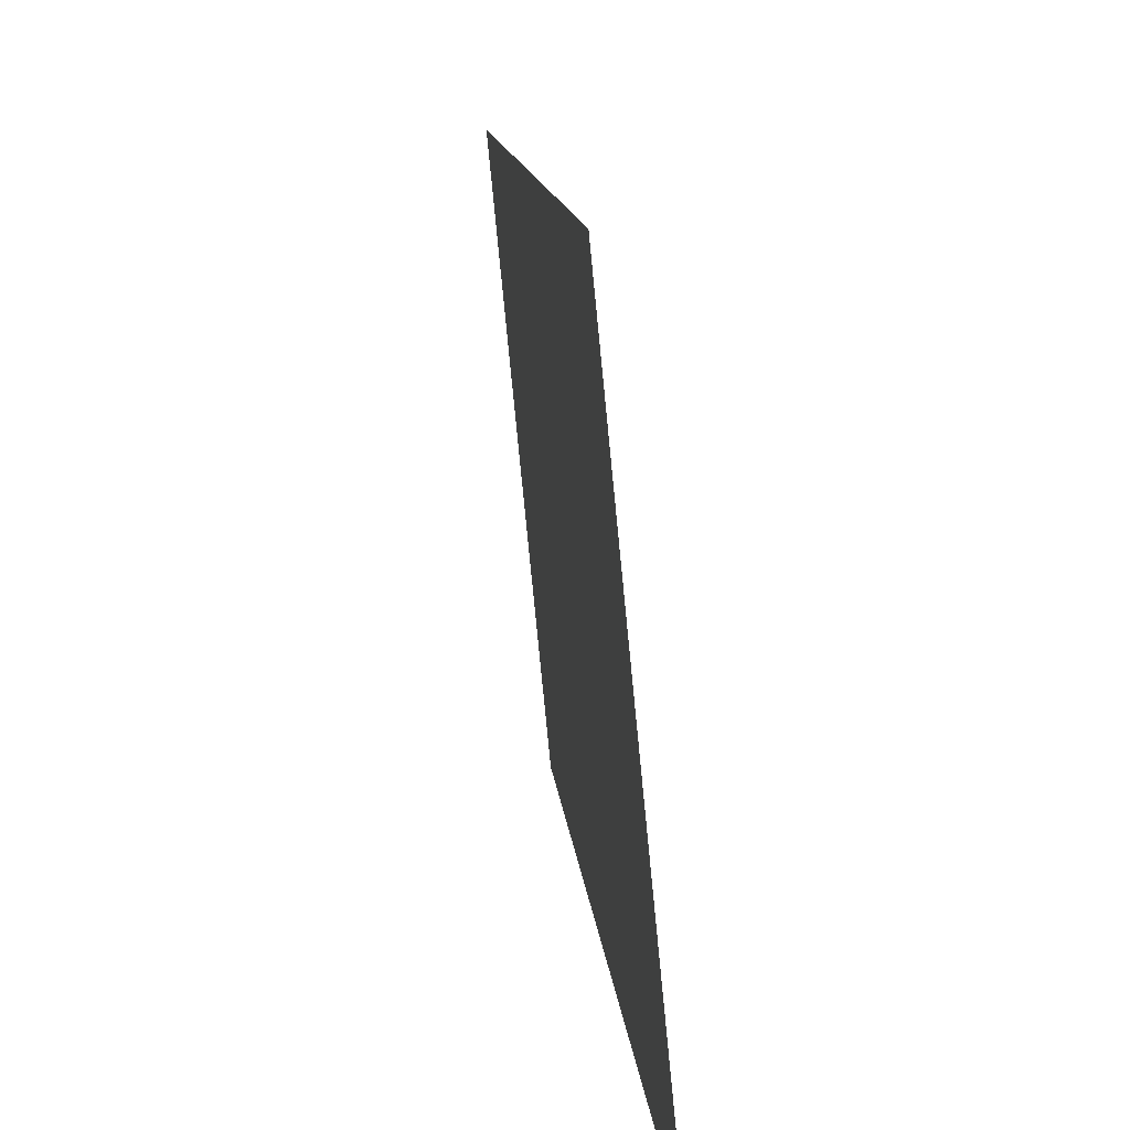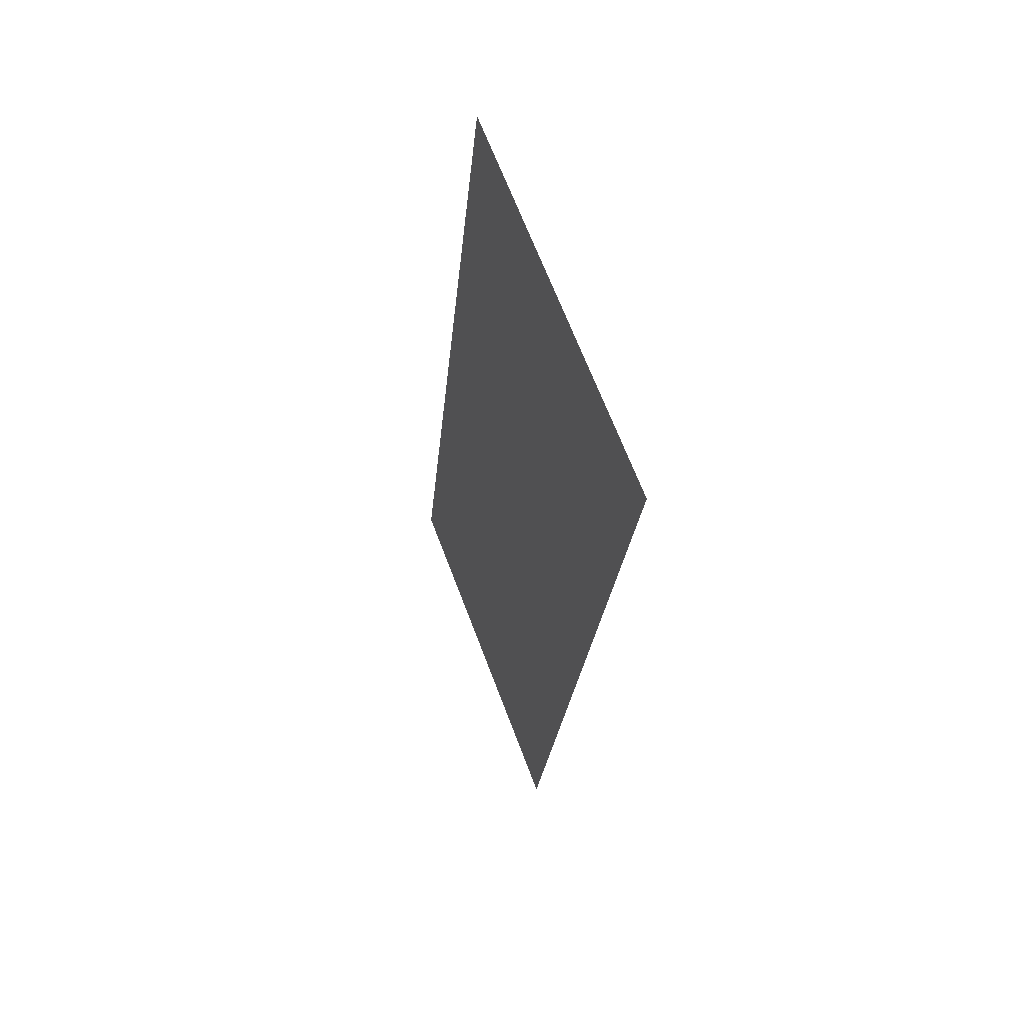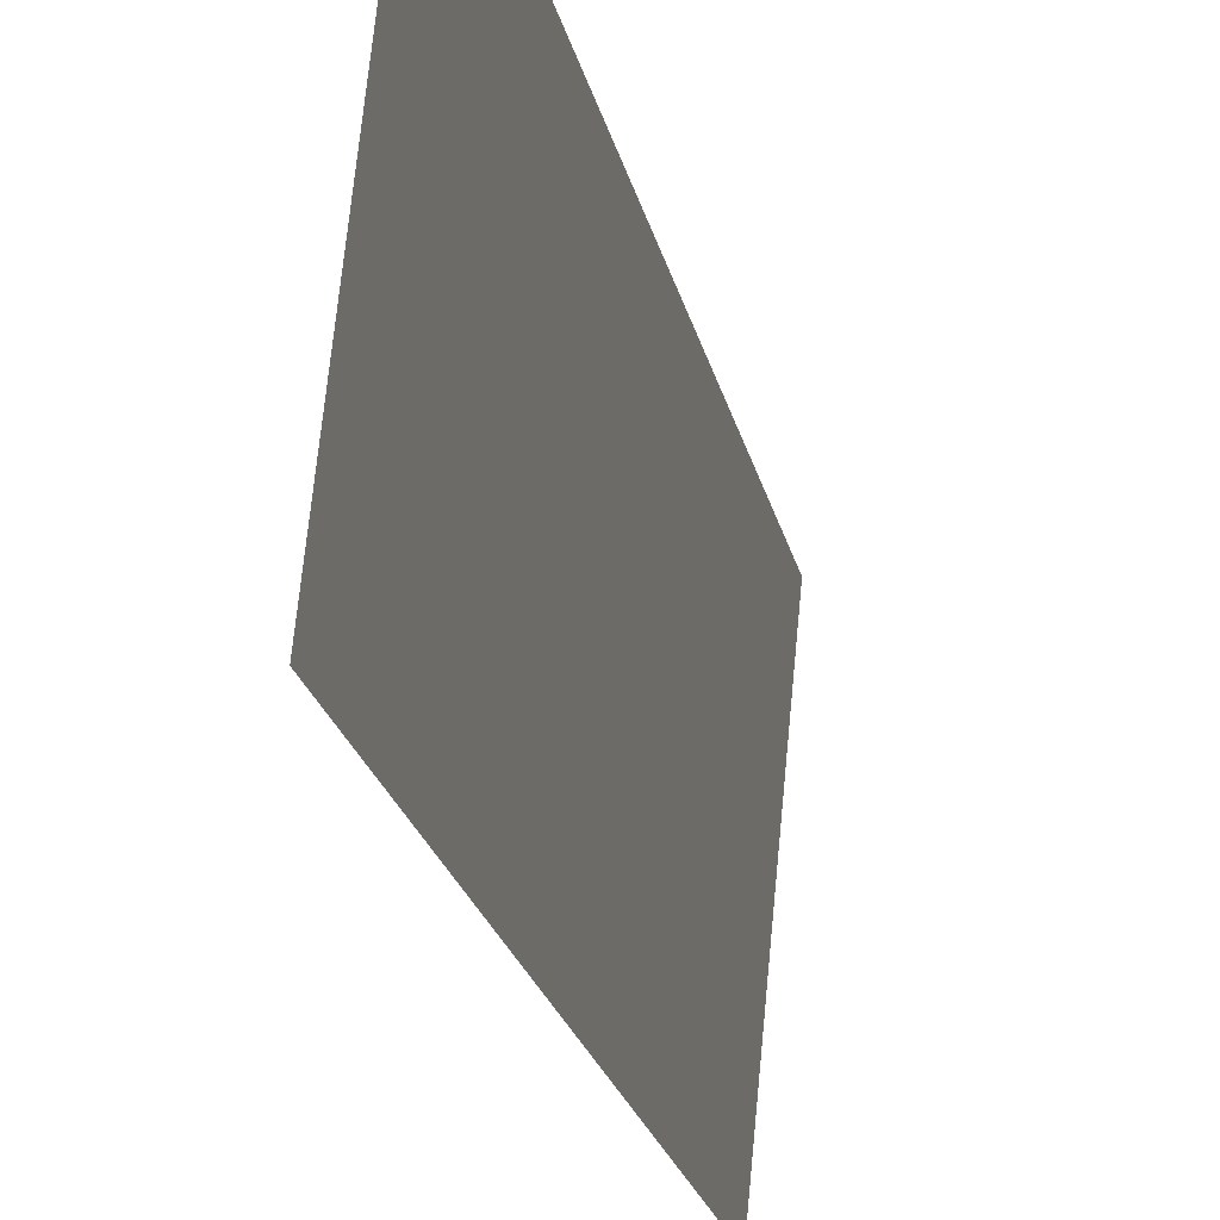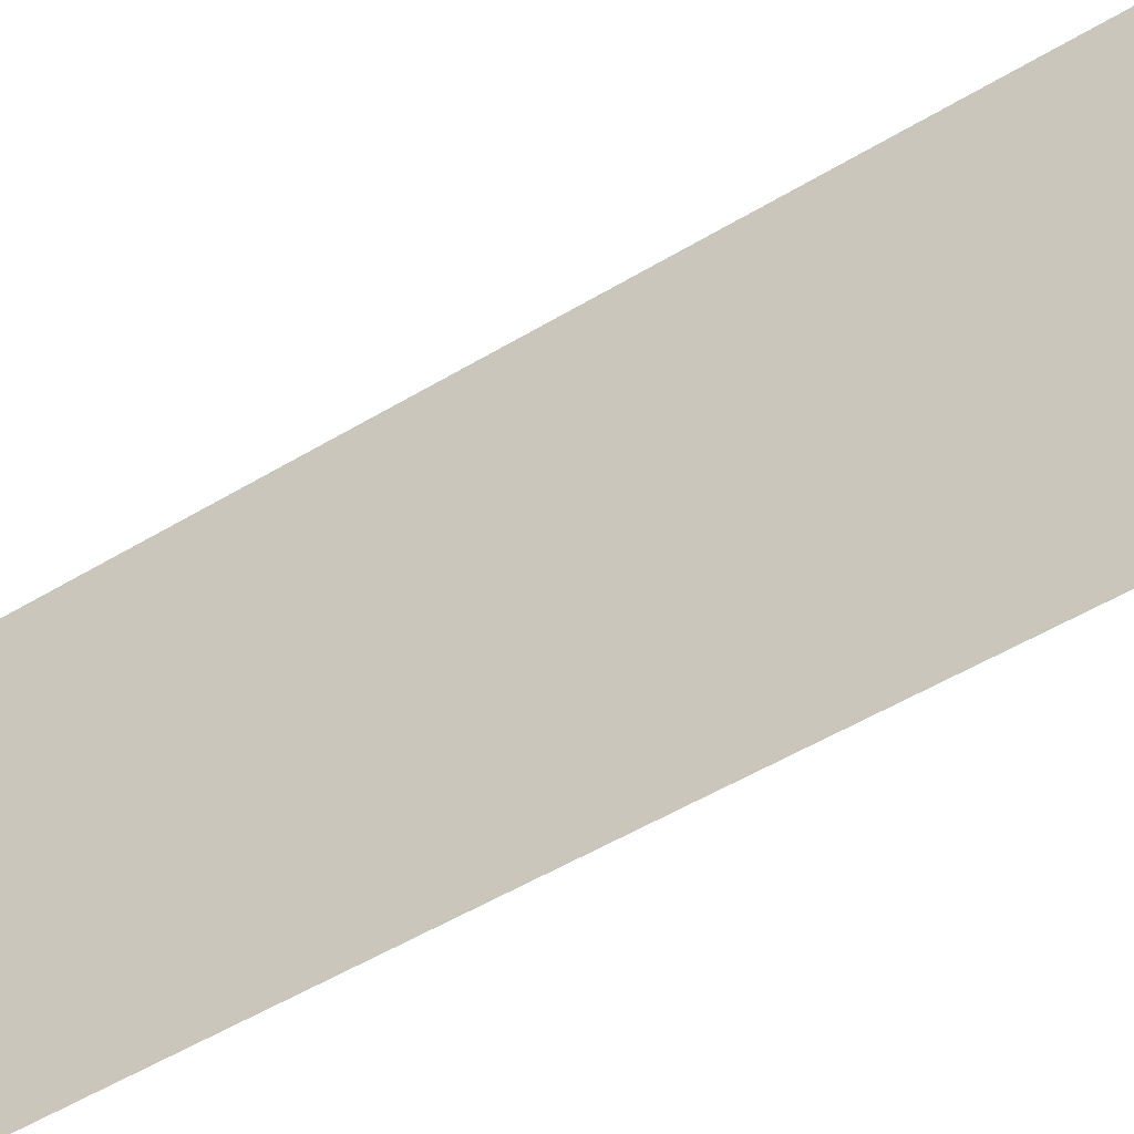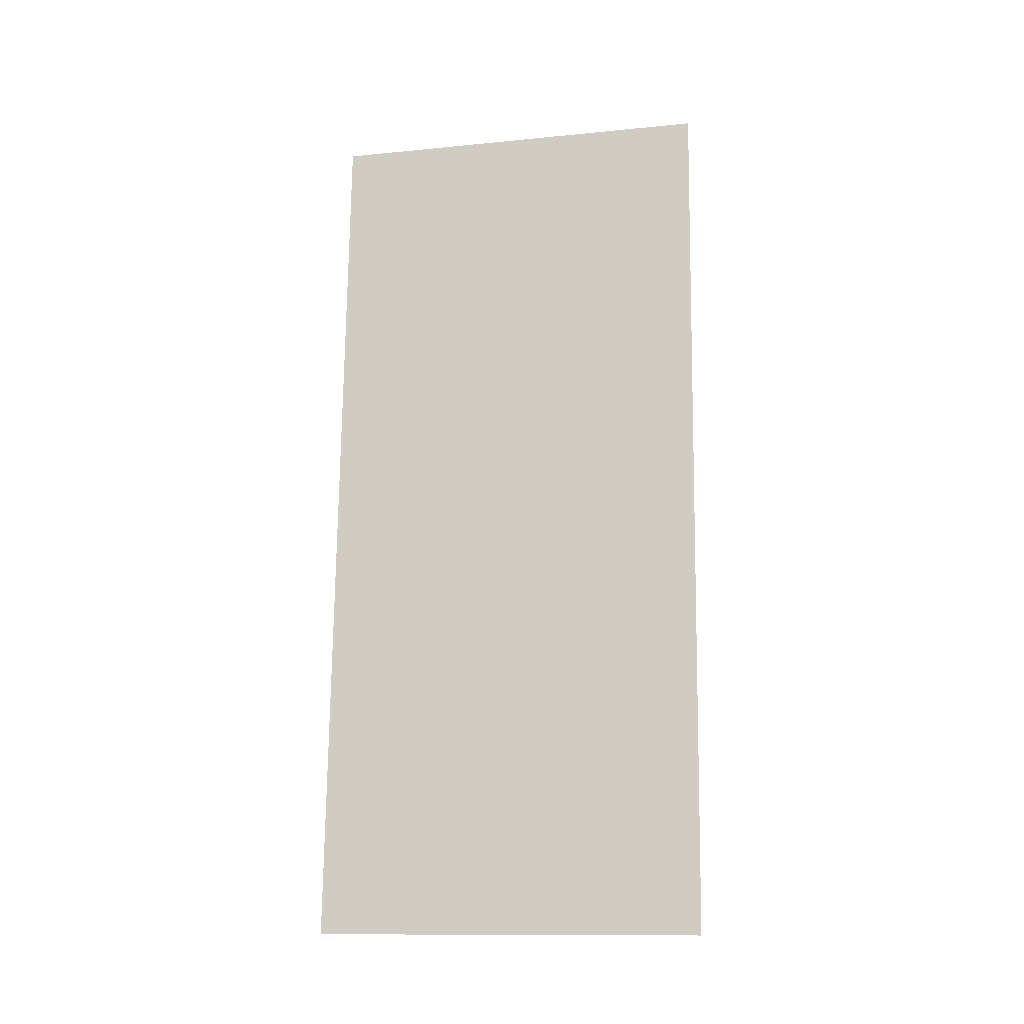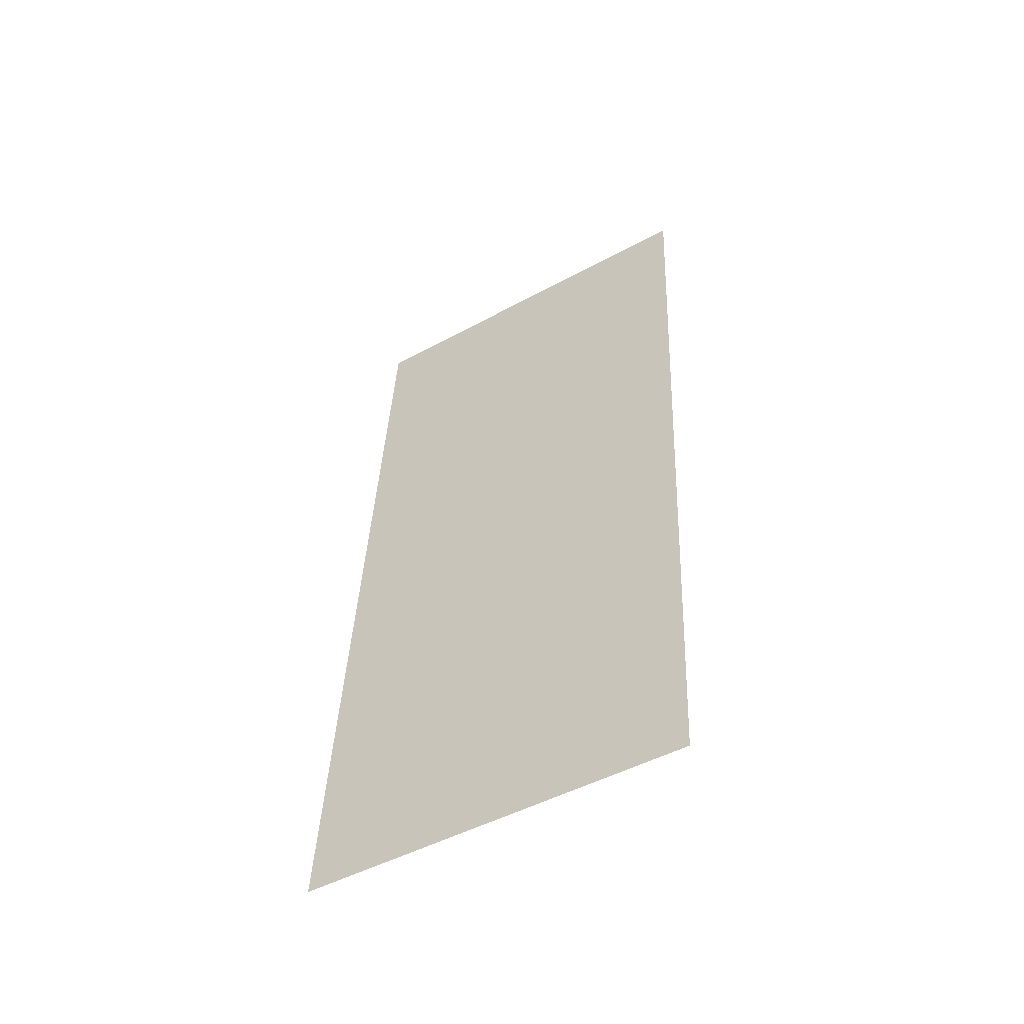
<metadata>
{"format":"obj","ext":"obj","renderer":"f3d","projection":"perspective","resolution":1024,"background":"white","views":[{"elev":8.9,"azim":-178.0,"up":"+Y"},{"elev":68.3,"azim":-26.4,"up":"+Z"},{"elev":-22.2,"azim":17.5,"up":"+Y"},{"elev":-53.4,"azim":128.3,"up":"+Y"},{"elev":-10.3,"azim":-82.6,"up":"+Z"},{"elev":-47.0,"azim":-64.2,"up":"+Z"}]}
</metadata>
<code>
v 1016 9608 158.8
v 988.3 9608 -127.8
v 975.8 9481 -126.6
v 1004 9481 160
v 1016 9608 158.8
v 975.8 9481 -126.6
f 1 2 3
f 4 5 6

</code>
